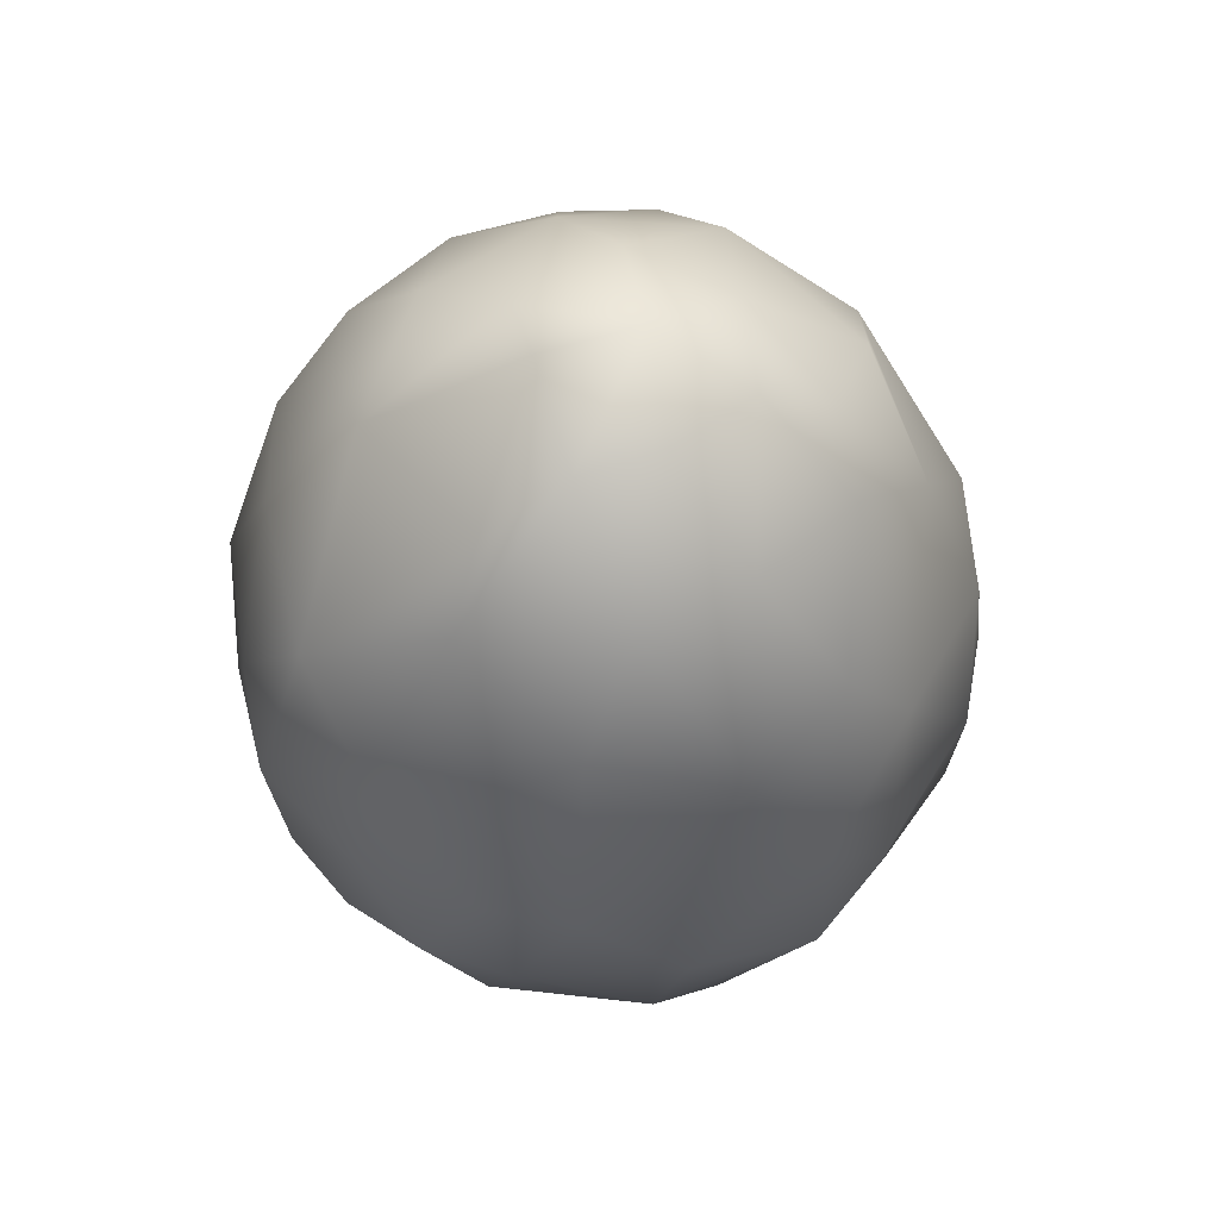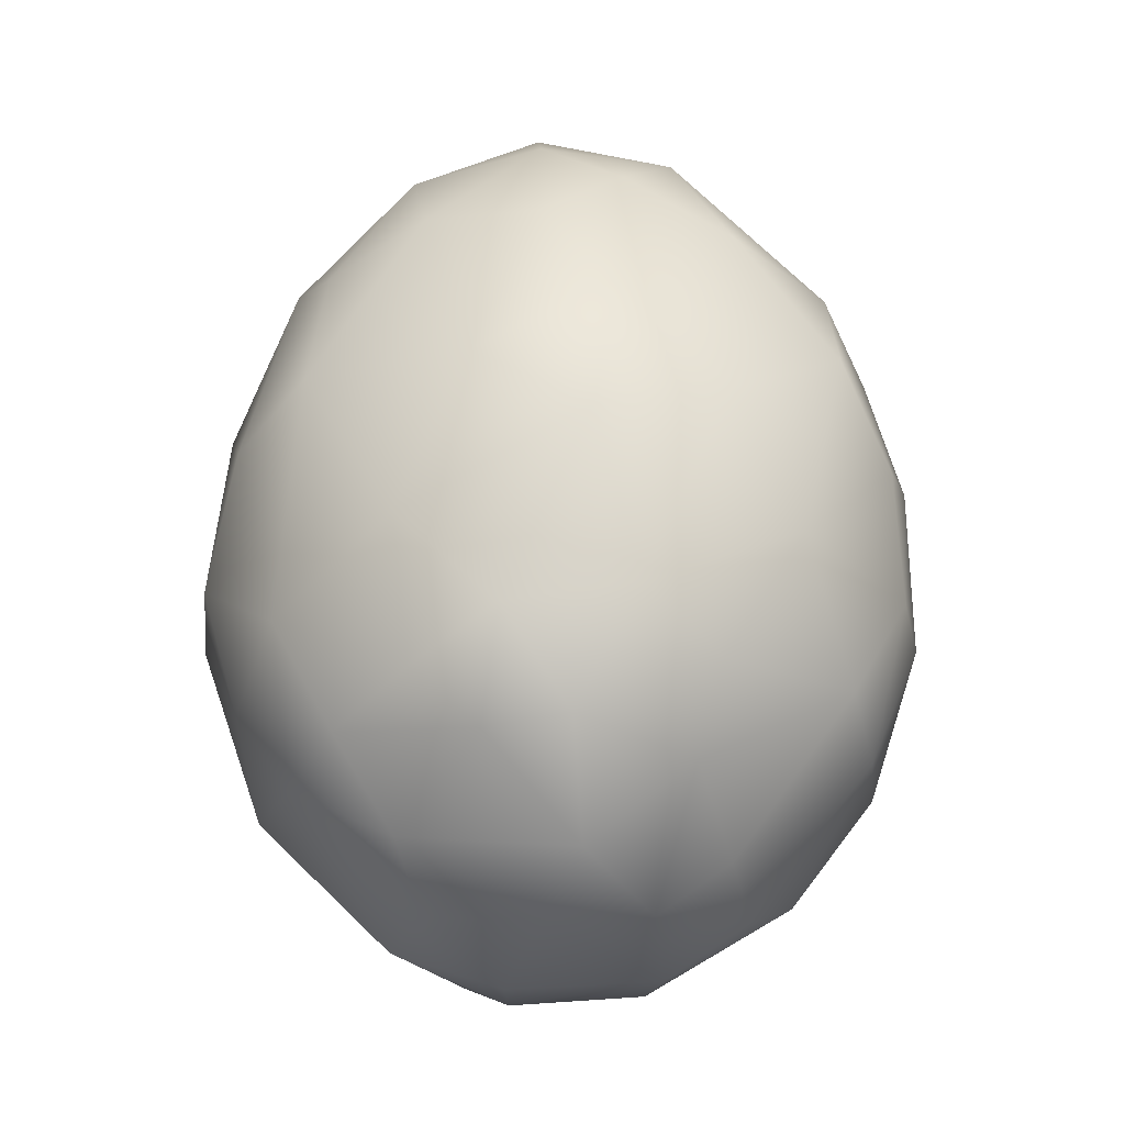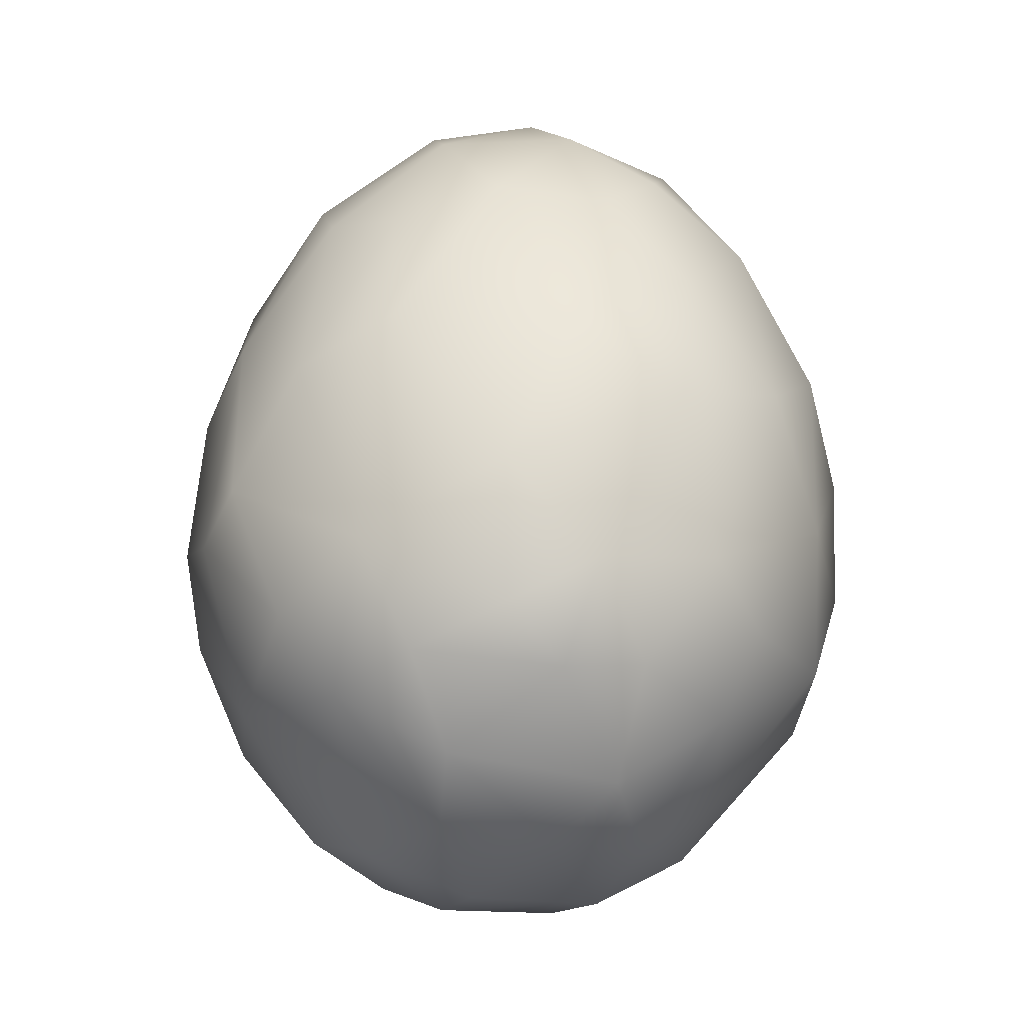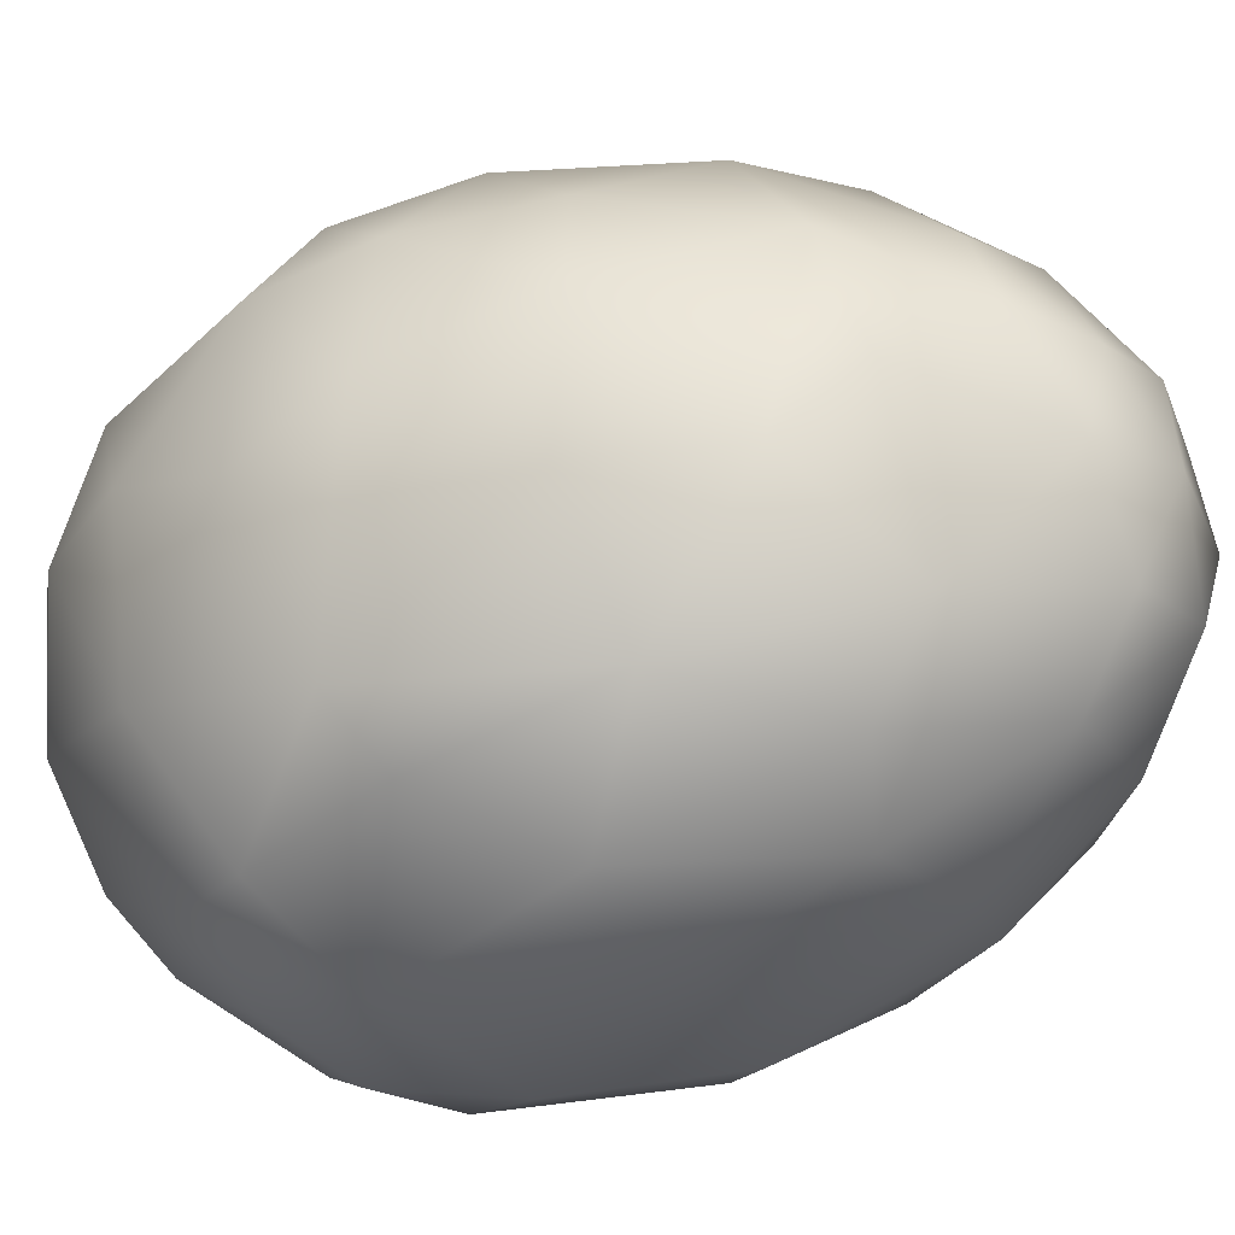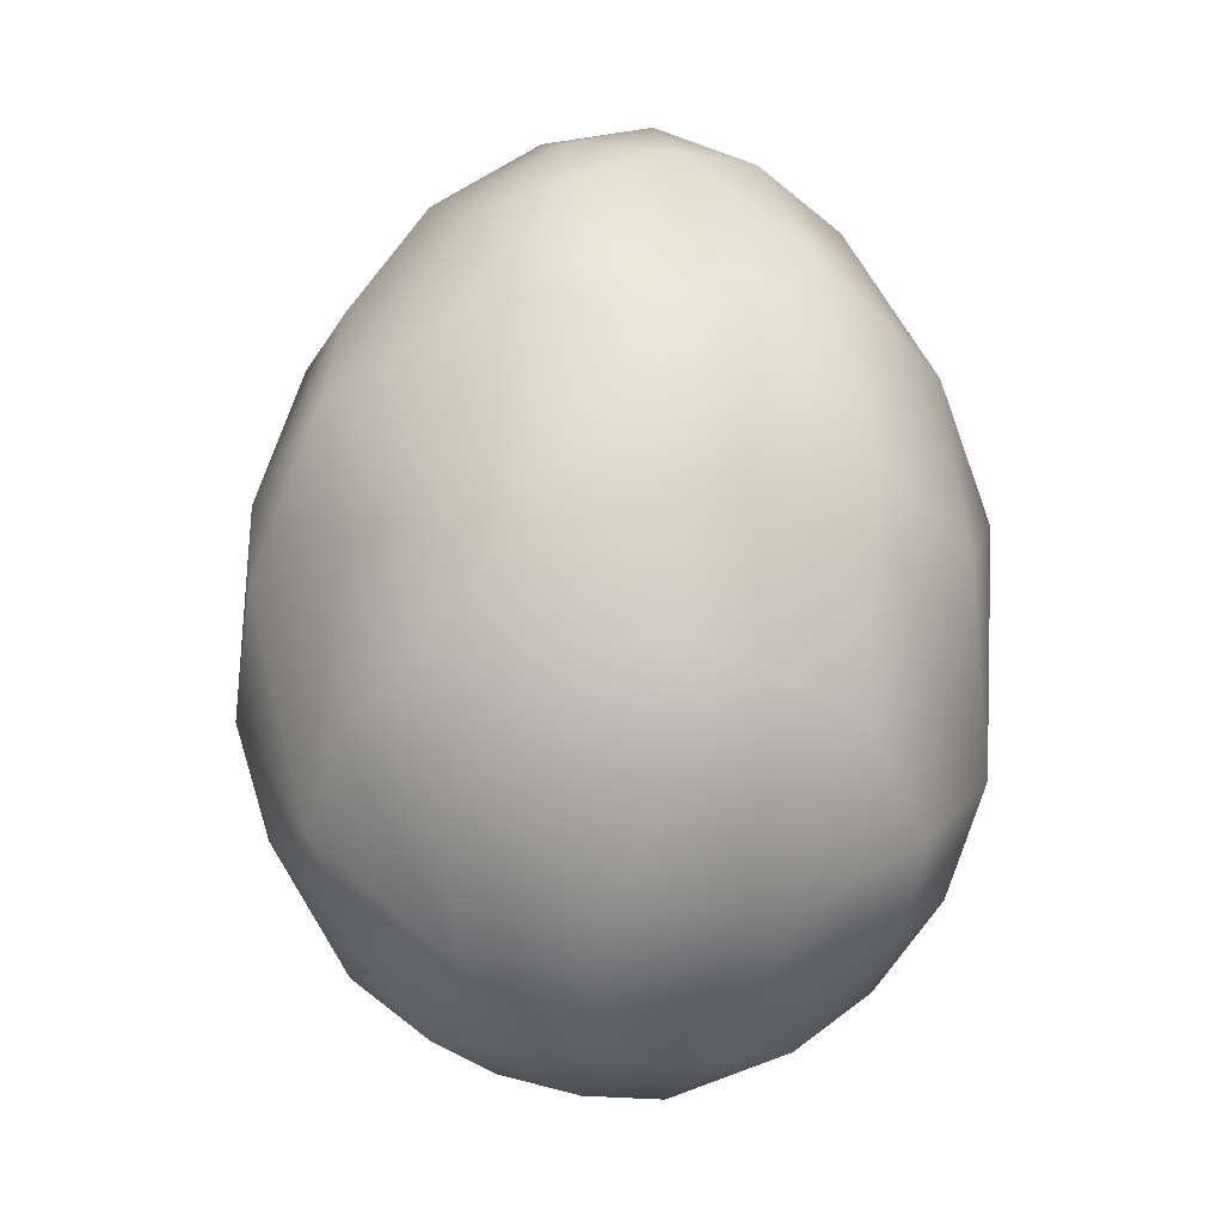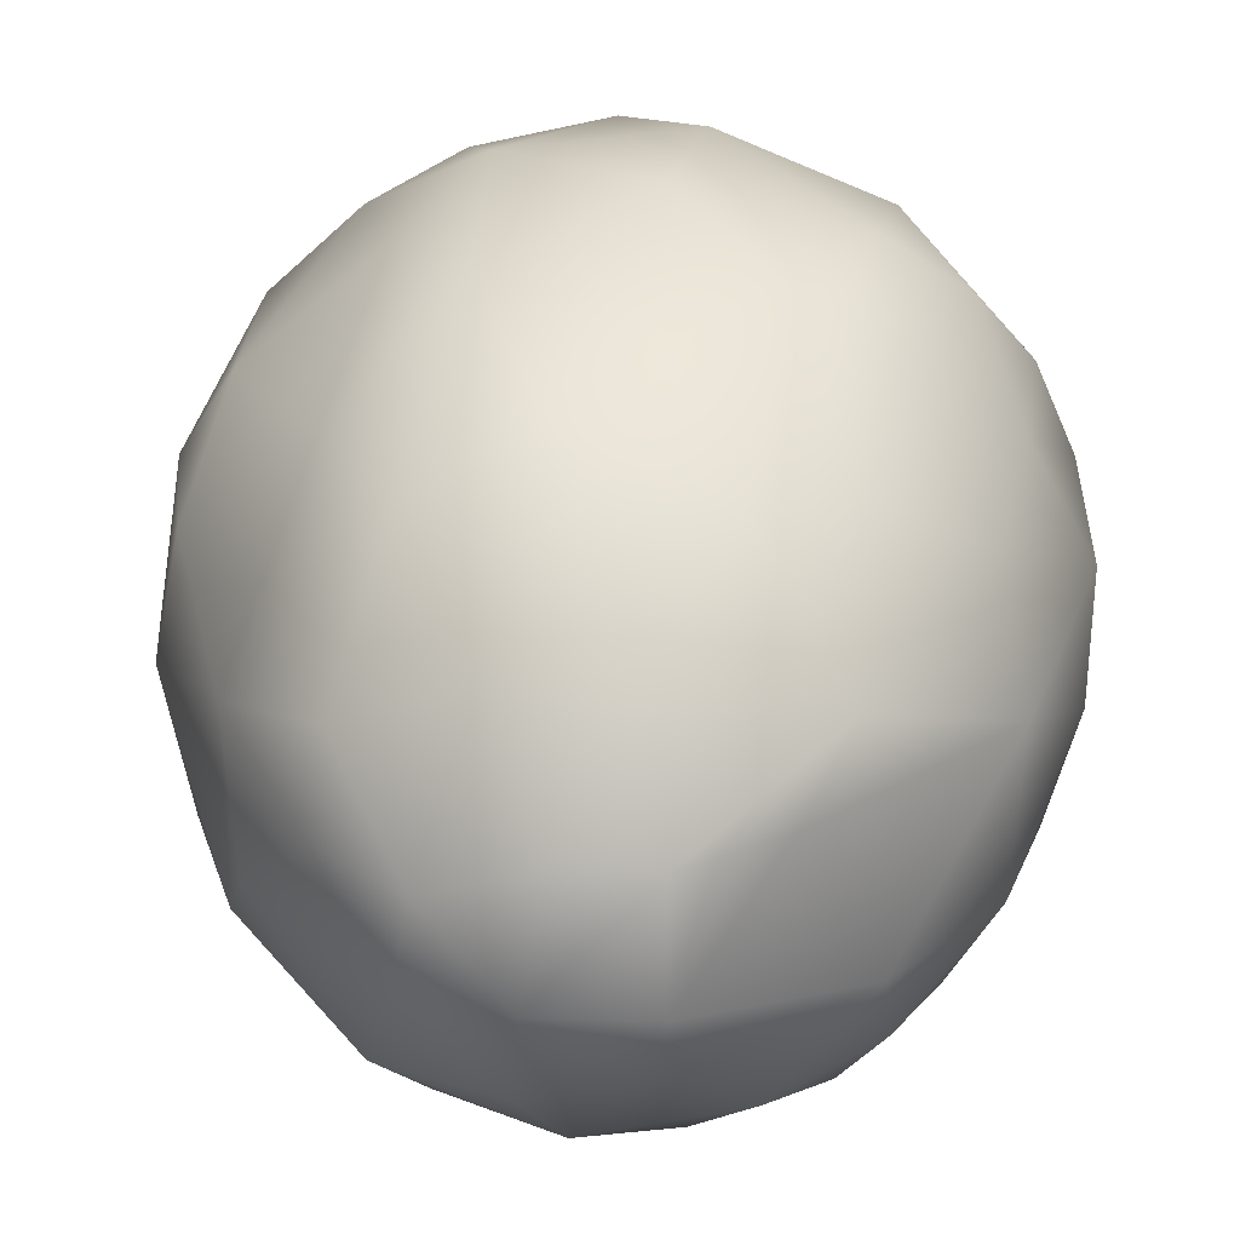
<metadata>
{"format":"obj","ext":"obj","renderer":"f3d","projection":"perspective","resolution":1024,"background":"white","views":[{"elev":66.6,"azim":-17.2,"up":"+Y"},{"elev":-24.2,"azim":-141.5,"up":"+Y"},{"elev":-23.3,"azim":-165.2,"up":"+Y"},{"elev":-39.5,"azim":112.2,"up":"+Z"},{"elev":-5.1,"azim":94.9,"up":"+Y"},{"elev":29.6,"azim":-177.4,"up":"+Z"}]}
</metadata>
<code>
g default
v -5.466 17.12 14.4
v -10.15 14.48 13.57
v -7.056 6.054 18.85
v 2.379 13.96 17.01
v -9.964 20.8 7.793
v -11.73 6.059 16.32
v 6.041 6.061 19.13
v 8.095 16.06 13.76
v 11.75 10.8 14.24
v 10.69 20.67 6.714
v 4.434 22.52 9.86
v -15.54 11.33 9.913
v 16.2 -6.555 12.53
v 19.74 -1.826 6.774
v 16.52 1.329 12.54
v 12.28 -11.29 14.85
v 13.9 -18.08 6.754
v 10.2 -16.51 13.07
v -10.71 -1.29 18.11
v -11.75 -9.684 15.92
v -3.365 -8.645 19.88
v -15.01 -2.872 14.66
v 0.8082 -11.78 19.1
v -4.942 -18.4 14.1
v -8.585 -19.84 10.44
v -0.7585 -24.42 6.74
v 2.905 -19.12 14.16
v -16.96 4.28 11.5
v -18.02 -6.545 9.912
v 6.026 -5.507 19.86
v -1.817 0.2749 20.92
v -20.49 1.86 4.142
v 5.496 -22.25 9.411
v -13.31 -13.97 12.02
v 7.601 -12.31 17.27
v 9.673 1.34 18.44
v 14.8 17.66 -2.689
v 15.58 15.55 4.648
v 16.04 13.44 -6.895
v 13.64 7.123 -14.25
v 18.65 5.543 -7.418
v 19.8 6.584 0.9939
v 9.902 18.17 -11.08
v 18.55 6.053 7.28
v 8.046 24.34 -3.712
v 11.18 22.06 2.031
v -16.95 13.95 3.59
v -8.618 3.964 -18.72
v -9.635 14.4 -14.23
v -3.369 15.02 -16.55
v -6.488 21.89 -10
v -11.7 18.37 -8.97
v -7.509 24.29 4.628
v -11.3 21.84 -3.758
v 1.32 21.32 -12.38
v -2.822 26.04 -5.791
v 3.384 24.72 -7.889
v -16.41 14.49 -4.866
v -2.81 27.07 -2.177
v -2.826 26.35 4.09
v 2.868 27.06 -2.161
v 1.83 26.53 4.088
v -1.797 22.34 10.91
v -19.8 7.651 0.4694
v 2.891 12.92 -17.64
v 1.862 5.025 -20.26
v 8.135 2.916 -18.99
v 7.662 14.5 -15.28
v 7.017 25.24 2
v -14.34 8.676 -13.2
v 13.02 -3.408 -16.35
v 3.94 -8.667 -19.84
v 14.04 -15.45 -10.05
v 9.676 -11.8 -16.55
v 15.96 -5.497 -13.22
v 17.54 -14.94 -1.116
v 19.61 -8.636 -4.271
v 19.05 -8.634 6.246
v 19.53 -3.408 -7.41
v 20.79 -2.354 -1.657
v 9.146 -23.22 2.55
v 12.95 -20.69 -0.04507
v 6.538 -16.49 -15.31
v 7.57 -23.15 -5.822
v -20.31 -4.976 -4.8
v -18.97 -11.78 1.523
v -19.96 -5.502 5.728
v -16.65 -13.86 6.769
v -14.36 0.2949 -15.31
v -4.952 -4.988 -20.26
v -9.636 -10.24 -17.17
v -15.45 -9.183 -12.68
v -18.79 2.385 -9.011
v -11.2 -15.45 -13.07
v -8.547 -23.29 -2.693
v -4.419 -23.75 -6.886
v -4.409 -24.78 3.614
v -17.07 -12.31 -7.96
v 1.865 -25.51 -2.688
v 1.84 -22.97 -9.503
v -9.615 -22.15 4.649
v -7.041 -15.96 -15.42
v 0.2923 -19.87 -13.72
v -8.592 -20.97 -8.981
v -4.433 -12.84 -18.19
v 1.33 -14.93 -17.59
v -12.53 -20.7 -1.126
v -14.53 -17.02 -6.908
v 4.984 -25.08 1.501
g pMesh1
f 1 2 3
f 4 1 3
f 2 1 5
f 2 6 3
f 7 8 4
f 9 8 7
f 10 11 8
f 2 12 6
f 13 14 15
f 16 13 15
f 13 16 17
f 18 17 16
f 19 20 21
f 22 20 19
f 19 6 22
f 23 21 24
f 25 26 24
f 26 27 24
f 23 24 27
f 6 12 28
f 29 20 22
f 22 6 28
f 30 31 21
f 28 12 32
f 23 30 21
f 29 22 28
f 3 6 19
f 31 19 21
f 19 31 3
f 4 3 31
f 20 24 21
f 31 7 4
f 33 27 26
f 24 20 34
f 35 23 27
f 23 35 30
f 30 35 16
f 20 29 34
f 36 30 16
f 27 18 35
f 35 18 16
f 15 36 16
f 30 7 31
f 36 7 30
f 15 9 36
f 9 7 36
f 37 38 39
f 40 39 41
f 41 39 42
f 42 39 38
f 39 43 37
f 38 9 44
f 42 38 44
f 40 43 39
f 45 37 43
f 38 37 46
f 10 38 46
f 38 10 9
f 47 12 5
f 48 49 50
f 51 49 52
f 49 51 50
f 47 53 54
f 52 54 51
f 53 47 5
f 51 55 50
f 56 55 51
f 57 55 56
f 47 54 58
f 54 53 59
f 12 2 5
f 51 54 56
f 56 54 59
f 59 53 60
f 56 59 61
f 61 59 60
f 61 60 62
f 5 60 53
f 12 47 32
f 5 1 63
f 60 5 63
f 62 60 63
f 1 4 63
f 32 47 64
f 55 65 50
f 66 65 67
f 68 65 55
f 58 54 52
f 68 67 65
f 55 43 68
f 67 68 40
f 43 40 68
f 10 8 9
f 57 43 55
f 57 56 61
f 62 69 61
f 58 64 47
f 45 57 61
f 45 61 69
f 70 52 49
f 70 49 48
f 57 45 43
f 45 69 46
f 37 45 46
f 11 63 4
f 4 8 11
f 11 62 63
f 69 11 10
f 67 71 72
f 11 69 62
f 58 52 70
f 69 10 46
f 73 74 75
f 71 75 74
f 76 73 77
f 73 75 77
f 77 78 76
f 77 75 79
f 77 80 78
f 77 79 80
f 80 14 78
f 78 13 17
f 17 81 82
f 78 17 76
f 13 78 14
f 67 40 71
f 71 40 75
f 75 40 41
f 79 75 41
f 82 76 17
f 79 41 80
f 80 41 42
f 73 76 82
f 80 42 14
f 9 15 44
f 83 73 84
f 44 15 14
f 14 42 44
f 85 86 87
f 88 87 86
f 89 90 91
f 88 29 87
f 34 29 88
f 92 89 91
f 58 70 93
f 93 89 92
f 89 93 70
f 89 70 48
f 92 91 94
f 64 58 93
f 29 28 87
f 95 96 97
f 94 98 92
f 99 97 96
f 100 99 96
f 25 88 101
f 102 103 104
f 96 104 103
f 24 34 25
f 105 106 102
f 88 25 34
f 106 105 72
f 103 102 106
f 88 107 101
f 104 96 95
f 86 107 88
f 100 96 103
f 97 101 95
f 25 101 97
f 26 25 97
f 95 108 104
f 105 91 90
f 72 105 90
f 66 72 90
f 107 95 101
f 102 94 91
f 102 91 105
f 90 89 48
f 95 107 108
f 72 66 67
f 66 90 48
f 66 48 50
f 108 107 86
f 109 97 99
f 98 108 86
f 98 94 108
f 109 99 84
f 26 109 33
f 97 109 26
f 102 104 94
f 100 103 83
f 100 83 84
f 83 106 72
f 104 108 94
f 103 106 83
f 99 100 84
f 87 28 32
f 84 81 109
f 84 73 82
f 81 84 82
f 85 64 93
f 93 92 85
f 109 81 33
f 81 17 33
f 33 18 27
f 33 17 18
f 32 64 85
f 85 87 32
f 74 83 72
f 74 73 83
f 74 72 71
f 98 85 92
f 98 86 85
f 66 50 65

</code>
